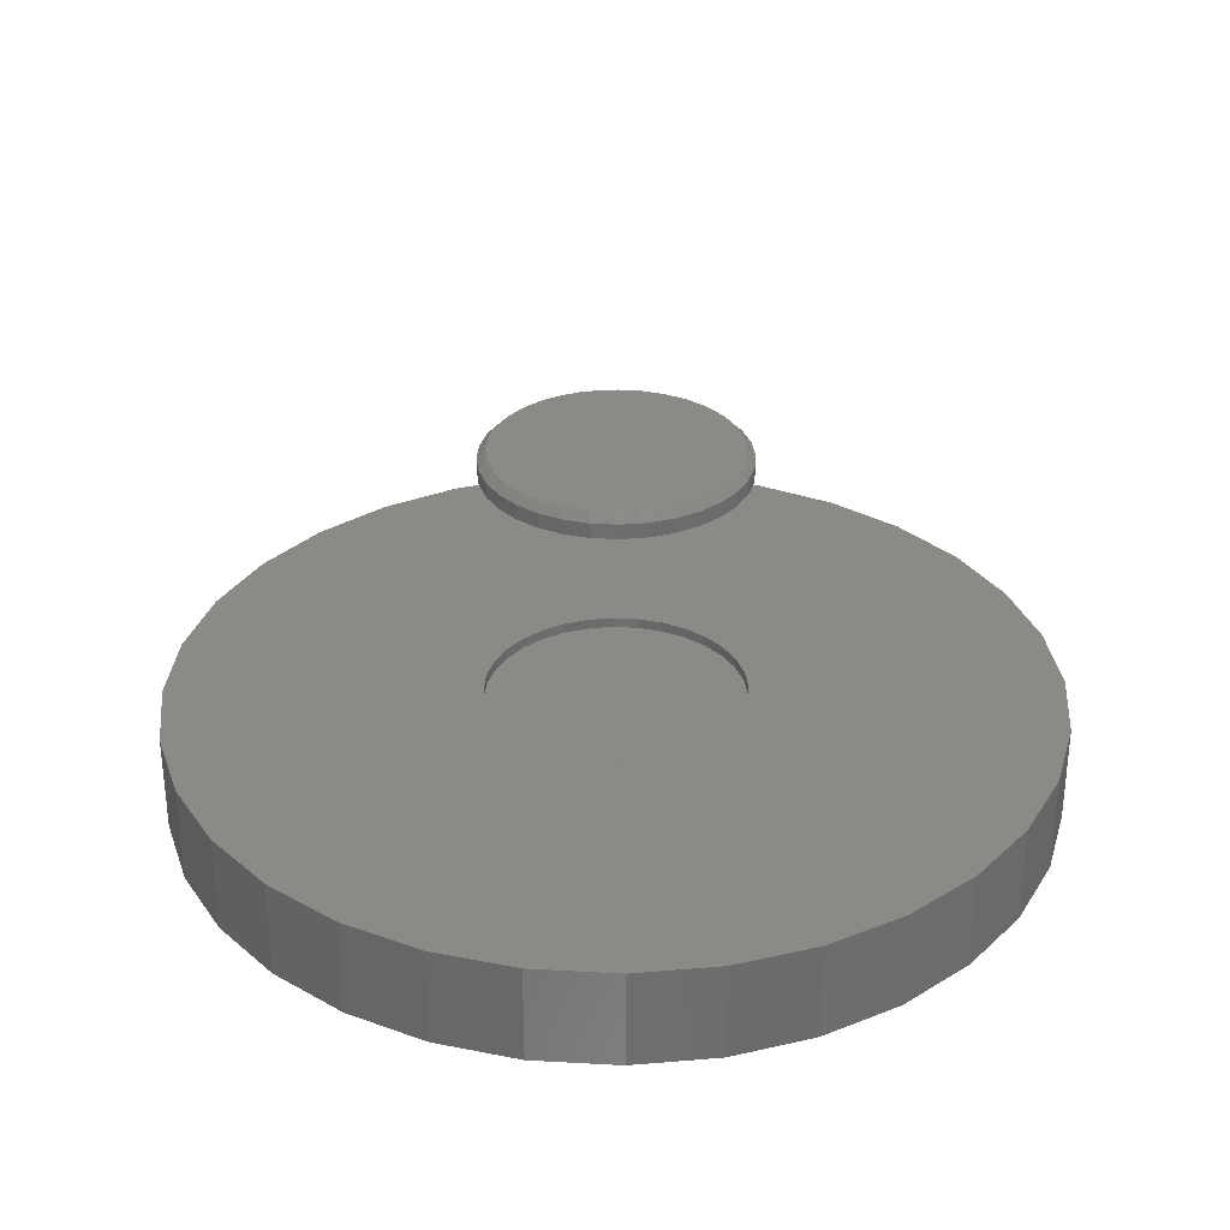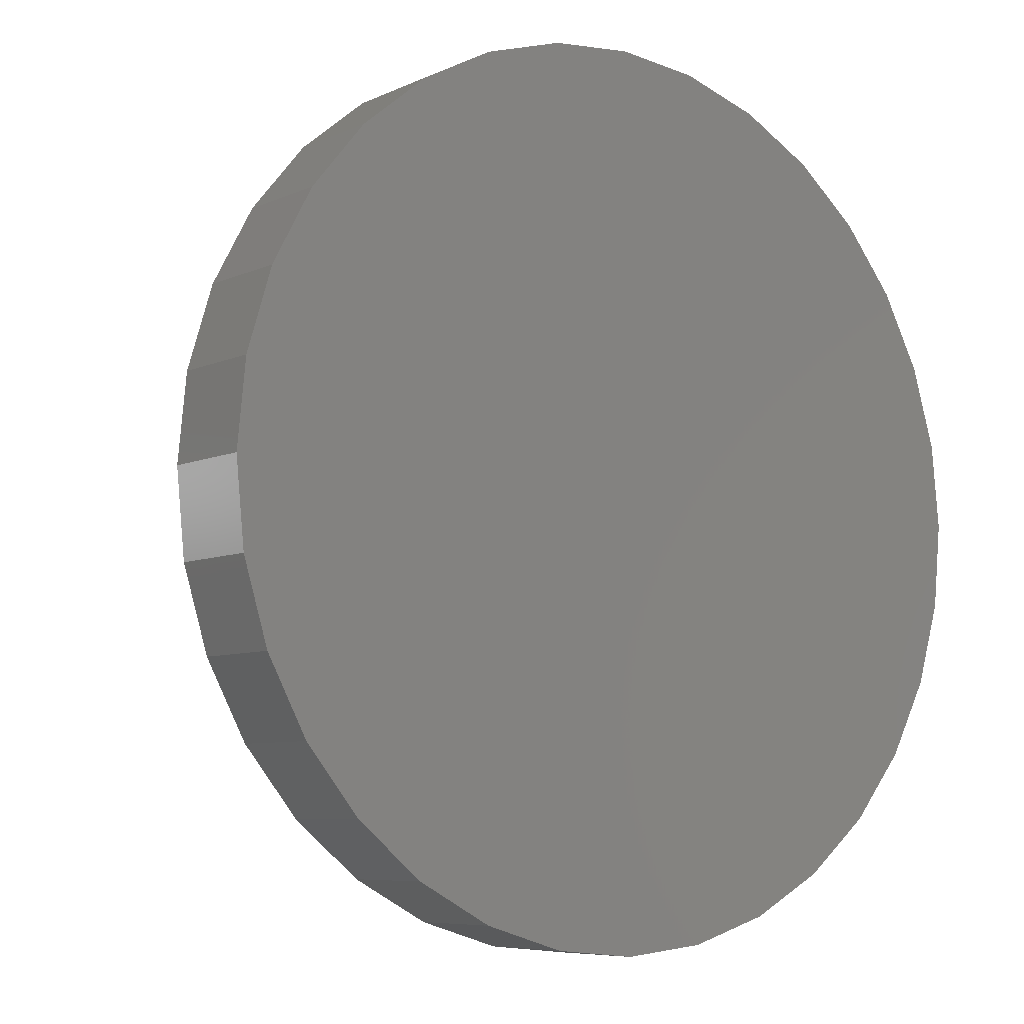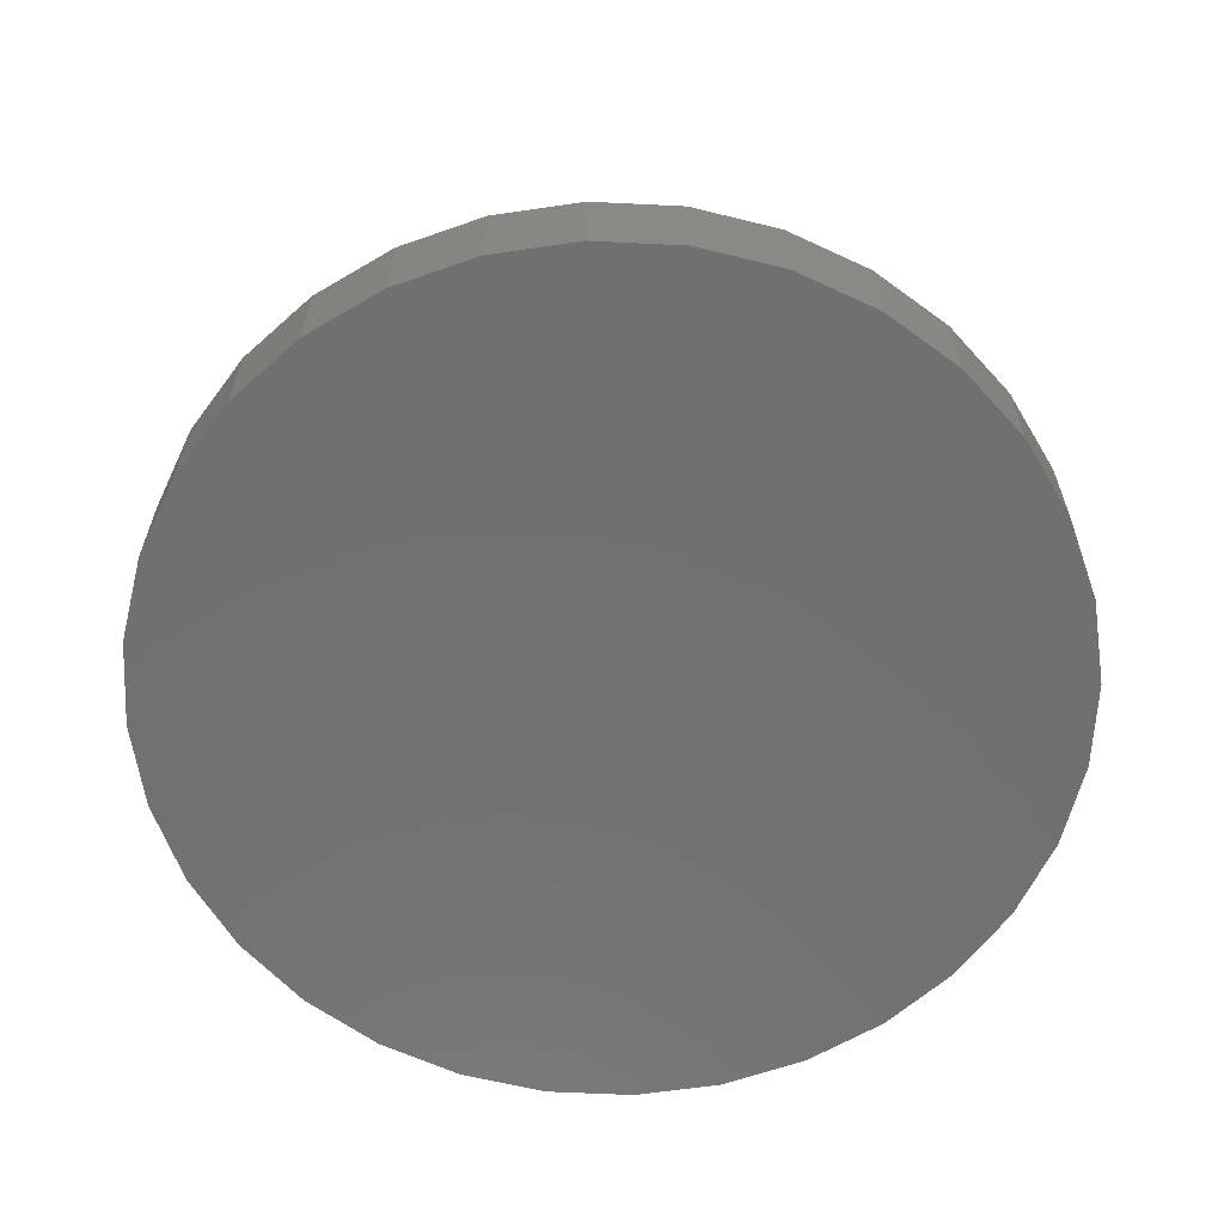
<metadata>
{"format":"stl","ext":"stl","renderer":"f3d","projection":"perspective","resolution":1024,"background":"white","views":[{"elev":31.3,"azim":55.1,"up":"+Z"},{"elev":-7.1,"azim":142.0,"up":"+Y"},{"elev":-62.4,"azim":-87.2,"up":"+Z"}]}
</metadata>
<code>
# stl→obj: 324 verts, 640 faces
v 0.01077 0.1923 0.125
v -0.02674 0.1886 0.1406
v -0.02674 0.1886 0.125
v -0.06281 0.1776 0.1406
v -0.06281 0.1776 0.125
v -0.09605 0.1599 0.1406
v -0.09605 0.1599 0.125
v -0.1252 0.136 0.1406
v -0.1252 0.136 0.125
v -0.1491 0.1068 0.1406
v -0.1491 0.1068 0.125
v -0.1669 0.07358 0.1406
v -0.1669 0.07358 0.125
v -0.1778 0.03751 0.1406
v -0.1778 0.03751 0.125
v -0.1815 2.355e-17 0.1406
v -0.1815 2.355e-17 0.125
v 0.01077 0.1923 0.1406
v 0.04828 0.1886 0.125
v 0.04828 0.1886 0.1406
v 0.08435 0.1776 0.125
v 0.08435 0.1776 0.1406
v 0.1176 0.1599 0.125
v 0.1176 0.1599 0.1406
v 0.1467 0.136 0.125
v 0.1467 0.136 0.1406
v 0.1706 0.1068 0.125
v 0.1706 0.1068 0.1406
v 0.1884 0.07358 0.125
v 0.1884 0.07358 0.1406
v 0.1993 0.03751 0.125
v 0.1993 0.03751 0.1406
v 0.203 -4.709e-17 0.125
v 0.203 0 0.1406
v 0.01077 -0.1923 0.125
v 0.04828 -0.1886 0.1406
v 0.04828 -0.1886 0.125
v 0.08435 -0.1776 0.1406
v 0.08435 -0.1776 0.125
v 0.1176 -0.1599 0.1406
v 0.1176 -0.1599 0.125
v 0.1467 -0.136 0.1406
v 0.1467 -0.136 0.125
v 0.1706 -0.1068 0.1406
v 0.1706 -0.1068 0.125
v 0.1884 -0.07358 0.1406
v 0.1884 -0.07358 0.125
v 0.1993 -0.03751 0.1406
v 0.1993 -0.03751 0.125
v 0.01077 -0.1923 0.1406
v -0.02674 -0.1886 0.125
v -0.02674 -0.1886 0.1406
v -0.06281 -0.1776 0.125
v -0.06281 -0.1776 0.1406
v -0.09605 -0.1599 0.125
v -0.09605 -0.1599 0.1406
v -0.1252 -0.136 0.125
v -0.1252 -0.136 0.1406
v -0.1491 -0.1068 0.125
v -0.1491 -0.1068 0.1406
v -0.1669 -0.07358 0.125
v -0.1669 -0.07358 0.1406
v -0.1778 -0.03751 0.125
v -0.1778 -0.03751 0.1406
v -0.1815 2.355e-17 0.4968
v -0.1815 2.355e-17 0.5189
v -0.1778 0.03751 0.4968
v -0.1778 0.03751 0.5189
v -0.1669 0.07358 0.4968
v -0.1669 0.07358 0.5189
v -0.1491 0.1068 0.4968
v -0.1491 0.1068 0.5189
v -0.1252 0.136 0.4968
v -0.1252 0.136 0.5189
v -0.09605 0.1599 0.4968
v -0.09605 0.1599 0.5189
v -0.06281 0.1776 0.4968
v -0.06281 0.1776 0.5189
v -0.02674 0.1886 0.4968
v -0.02674 0.1886 0.5189
v 0.01077 0.1923 0.4968
v 0.01077 0.1923 0.5189
v 0.04828 0.1886 0.4968
v 0.04828 0.1886 0.5189
v 0.08435 0.1776 0.4968
v 0.08435 0.1776 0.5189
v 0.1176 0.1599 0.4968
v 0.1176 0.1599 0.5189
v 0.1467 0.136 0.4968
v 0.1467 0.136 0.5189
v 0.1706 0.1068 0.4968
v 0.1706 0.1068 0.5189
v 0.1884 0.07358 0.4968
v 0.1884 0.07358 0.5189
v 0.1993 0.03751 0.4968
v 0.1993 0.03751 0.5189
v 0.203 0 0.4968
v 0.203 0 0.5189
v 0.1993 -0.03751 0.4968
v 0.1993 -0.03751 0.5189
v 0.1884 -0.07358 0.4968
v 0.1884 -0.07358 0.5189
v 0.1706 -0.1068 0.4968
v 0.1706 -0.1068 0.5189
v 0.1467 -0.136 0.4968
v 0.1467 -0.136 0.5189
v 0.1176 -0.1599 0.4968
v 0.1176 -0.1599 0.5189
v 0.08435 -0.1776 0.4968
v 0.08435 -0.1776 0.5189
v 0.04828 -0.1886 0.4968
v 0.04828 -0.1886 0.5189
v 0.01077 -0.1923 0.4968
v 0.01077 -0.1923 0.5189
v -0.02674 -0.1886 0.4968
v -0.02674 -0.1886 0.5189
v -0.06281 -0.1776 0.4968
v -0.06281 -0.1776 0.5189
v -0.09605 -0.1599 0.4968
v -0.09605 -0.1599 0.5189
v -0.1252 -0.136 0.4968
v -0.1252 -0.136 0.5189
v -0.1491 -0.1068 0.4968
v -0.1491 -0.1068 0.5189
v -0.1669 -0.07358 0.4968
v -0.1669 -0.07358 0.5189
v -0.1778 -0.03751 0.4968
v -0.1778 -0.03751 0.5189
v -0.6347 0.1278 0.1406
v 0.6505 0.1278 0.1406
v 0.6505 -0.1278 0.1406
v -0.6473 3.712e-16 0.1406
v -0.5974 -0.2507 0.1406
v 0.007895 -0.6552 0.1406
v 0.1357 -0.6426 0.1406
v 0.2586 -0.6053 0.1406
v 0.3719 -0.5448 0.1406
v 0.4712 -0.4633 0.1406
v 0.5527 -0.364 0.1406
v 0.6132 -0.2507 0.1406
v 0.6132 0.2507 0.1406
v 0.5527 0.364 0.1406
v 0.4712 0.4633 0.1406
v 0.3719 0.5448 0.1406
v 0.2586 0.6053 0.1406
v 0.1357 0.6426 0.1406
v 0.007895 0.6552 0.1406
v -0.1199 0.6426 0.1406
v -0.2428 0.6053 0.1406
v -0.3561 0.5448 0.1406
v -0.4554 0.4633 0.1406
v -0.5369 0.364 0.1406
v -0.5974 0.2507 0.1406
v -0.6347 -0.1278 0.1406
v -0.5369 -0.364 0.1406
v -0.4554 -0.4633 0.1406
v -0.3561 -0.5448 0.1406
v -0.2428 -0.6053 0.1406
v -0.1199 -0.6426 0.1406
v 0.6631 0 0.1406
v 0.182 -0.02713 0.5156
v 0.1842 0 0.5156
v 0.03959 -0.171 0.5156
v 0.07186 -0.1623 0.5156
v 0.1019 -0.1475 0.5156
v 0.1511 -0.1019 0.5156
v 0.1287 -0.1272 0.5156
v 0.1653 -0.07873 0.5156
v 0.1757 -0.05359 0.5156
v -0.1131 -0.1214 0.5156
v -0.1341 -0.09542 0.5156
v -0.1497 -0.06577 0.5156
v -0.1594 -0.03356 0.5156
v -0.1626 1.388e-17 0.5156
v -0.08753 -0.1429 0.5156
v -0.0584 -0.159 0.5156
v -0.02673 -0.1693 0.5156
v 0.006328 -0.1734 0.5156
v -0.1605 0.02713 0.5156
v -0.01805 0.171 0.5156
v -0.05031 0.1623 0.5156
v -0.08039 0.1475 0.5156
v -0.1295 0.1019 0.5156
v -0.1071 0.1272 0.5156
v -0.1437 0.07873 0.5156
v -0.1541 0.05359 0.5156
v 0.1346 0.1214 0.5156
v 0.1556 0.09542 0.5156
v 0.1712 0.06577 0.5156
v 0.1809 0.03356 0.5156
v 0.1091 0.1429 0.5156
v 0.07995 0.159 0.5156
v 0.04828 0.1693 0.5156
v 0.01522 0.1734 0.5156
v 0.1907 0 0.5312
v 0.1884 -0.02814 0.5312
v -0.06098 -0.1649 0.5312
v -0.02813 -0.1756 0.5312
v 0.04067 -0.1774 0.5312
v 0.006163 -0.1798 0.5312
v 0.07414 -0.1684 0.5312
v 0.1053 -0.153 0.5312
v 0.1563 -0.1057 0.5312
v 0.1331 -0.1319 0.5312
v 0.171 -0.08166 0.5312
v 0.1818 -0.05559 0.5312
v -0.1557 -0.06823 0.5312
v -0.1395 -0.09898 0.5312
v -0.1177 -0.126 0.5312
v -0.1657 -0.03481 0.5312
v -0.1691 2.082e-17 0.5312
v -0.0912 -0.1482 0.5312
v -0.01912 0.1774 0.5312
v 0.04968 0.1756 0.5312
v 0.01538 0.1798 0.5312
v -0.05259 0.1684 0.5312
v 0.08253 0.1649 0.5312
v 0.1127 0.1482 0.5312
v -0.08379 0.153 0.5312
v 0.1392 0.126 0.5312
v -0.1115 0.1319 0.5312
v 0.161 0.09898 0.5312
v -0.1348 0.1057 0.5312
v 0.1772 0.06823 0.5312
v -0.1495 0.08166 0.5312
v -0.1603 0.05559 0.5312
v 0.1873 0.03481 0.5312
v -0.1669 0.02814 0.5312
v 0.6631 -7.424e-16 -0.007812
v 0.6505 -0.1278 -0.007812
v 0.6132 -0.2507 -0.007812
v 0.5527 -0.364 -0.007812
v 0.4712 -0.4633 -0.007812
v 0.3719 -0.5448 -0.007812
v 0.2586 -0.6053 -0.007812
v 0.1357 -0.6426 -0.007812
v 0.007895 -0.6552 -0.007812
v -0.1199 -0.6426 -0.007812
v -0.2428 -0.6053 -0.007812
v -0.3561 -0.5448 -0.007812
v -0.4554 -0.4633 -0.007812
v -0.5369 -0.364 -0.007812
v -0.5974 -0.2507 -0.007812
v -0.6347 -0.1278 -0.007812
v -0.6473 3.712e-16 -0.007812
v -0.6347 0.1278 -0.007812
v -0.5974 0.2507 -0.007812
v -0.5369 0.364 -0.007812
v -0.4554 0.4633 -0.007812
v -0.3561 0.5448 -0.007812
v -0.2428 0.6053 -0.007812
v -0.1199 0.6426 -0.007812
v 0.007895 0.6552 -0.007812
v 0.1357 0.6426 -0.007812
v 0.2586 0.6053 -0.007812
v 0.3719 0.5448 -0.007812
v 0.4712 0.4633 -0.007812
v 0.5527 0.364 -0.007812
v 0.6132 0.2507 -0.007812
v 0.6505 0.1278 -0.007812
v -0.6194 0.1248 0.125
v 0.6352 0.1248 0.125
v 0.6352 -0.1248 0.125
v -0.6317 7.832e-17 0.125
v 0.5988 -0.2447 0.125
v 0.5397 -0.3553 0.125
v 0.4601 -0.4522 0.125
v 0.3632 -0.5318 0.125
v 0.2526 -0.5909 0.125
v 0.1327 -0.6273 0.125
v 0.007895 -0.6396 0.125
v -0.583 -0.2447 0.125
v -0.583 0.2447 0.125
v -0.5239 0.3553 0.125
v -0.4443 0.4522 0.125
v -0.3474 0.5318 0.125
v -0.2369 0.5909 0.125
v -0.1169 0.6273 0.125
v 0.007895 0.6396 0.125
v 0.1327 0.6273 0.125
v 0.2526 0.5909 0.125
v 0.3632 0.5318 0.125
v 0.4601 0.4522 0.125
v 0.5397 0.3553 0.125
v 0.5988 0.2447 0.125
v -0.6194 -0.1248 0.125
v -0.1169 -0.6273 0.125
v -0.2369 -0.5909 0.125
v -0.3474 -0.5318 0.125
v -0.4443 -0.4522 0.125
v -0.5239 -0.3553 0.125
v 0.6475 0 0.125
v 0.007895 -0.6396 0.007812
v 0.1327 -0.6273 0.007812
v 0.2526 -0.5909 0.007812
v 0.3632 -0.5318 0.007812
v 0.4601 -0.4522 0.007812
v 0.5397 -0.3553 0.007812
v 0.5988 -0.2447 0.007812
v 0.6352 -0.1248 0.007812
v 0.6475 -1.566e-16 0.007812
v -0.1169 -0.6273 0.007812
v -0.2369 -0.5909 0.007812
v -0.3474 -0.5318 0.007812
v -0.4443 -0.4522 0.007812
v -0.5239 -0.3553 0.007812
v -0.583 -0.2447 0.007812
v -0.6194 -0.1248 0.007812
v -0.6317 7.832e-17 0.007812
v 0.007895 0.6396 0.007812
v -0.1169 0.6273 0.007812
v -0.2369 0.5909 0.007812
v -0.3474 0.5318 0.007812
v -0.4443 0.4522 0.007812
v -0.5239 0.3553 0.007812
v -0.583 0.2447 0.007812
v -0.6194 0.1248 0.007812
v 0.1327 0.6273 0.007812
v 0.2526 0.5909 0.007812
v 0.3632 0.5318 0.007812
v 0.4601 0.4522 0.007812
v 0.5397 0.3553 0.007812
v 0.5988 0.2447 0.007812
v 0.6352 0.1248 0.007812
f 1 2 3
f 3 2 4
f 3 4 5
f 5 4 6
f 5 6 7
f 7 6 8
f 7 8 9
f 9 8 10
f 9 10 11
f 11 10 12
f 11 12 13
f 13 12 14
f 13 14 15
f 15 14 16
f 15 16 17
f 2 1 18
f 18 1 19
f 18 19 20
f 20 19 21
f 20 21 22
f 22 21 23
f 22 23 24
f 24 23 25
f 24 25 26
f 26 25 27
f 26 27 28
f 28 27 29
f 28 29 30
f 30 29 31
f 30 31 32
f 32 31 33
f 32 33 34
f 35 36 37
f 37 36 38
f 37 38 39
f 39 38 40
f 39 40 41
f 41 40 42
f 41 42 43
f 43 42 44
f 43 44 45
f 45 44 46
f 45 46 47
f 47 46 48
f 47 48 49
f 49 48 34
f 49 34 33
f 36 35 50
f 50 35 51
f 50 51 52
f 52 51 53
f 52 53 54
f 54 53 55
f 54 55 56
f 56 55 57
f 56 57 58
f 58 57 59
f 58 59 60
f 60 59 61
f 60 61 62
f 62 61 63
f 62 63 64
f 64 63 17
f 64 17 16
f 65 66 67
f 67 66 68
f 67 68 69
f 69 68 70
f 69 70 71
f 71 70 72
f 71 72 73
f 73 72 74
f 73 74 75
f 75 74 76
f 75 76 77
f 77 76 78
f 77 78 79
f 79 78 80
f 79 80 81
f 81 80 82
f 81 82 83
f 83 82 84
f 83 84 85
f 85 84 86
f 85 86 87
f 87 86 88
f 87 88 89
f 89 88 90
f 89 90 91
f 91 90 92
f 91 92 93
f 93 92 94
f 93 94 95
f 95 94 96
f 95 96 97
f 97 96 98
f 97 98 99
f 99 98 100
f 99 100 101
f 101 100 102
f 101 102 103
f 103 102 104
f 103 104 105
f 105 104 106
f 105 106 107
f 107 106 108
f 107 108 109
f 109 108 110
f 109 110 111
f 111 110 112
f 111 112 113
f 113 112 114
f 113 114 115
f 115 114 116
f 115 116 117
f 117 116 118
f 117 118 119
f 119 118 120
f 119 120 121
f 121 120 122
f 121 122 123
f 123 122 124
f 123 124 125
f 125 124 126
f 125 126 127
f 127 126 128
f 127 128 65
f 65 128 66
f 6 4 129
f 129 8 6
f 130 24 26
f 131 48 46
f 131 46 44
f 44 42 131
f 132 16 14
f 132 14 12
f 132 12 10
f 132 10 8
f 132 8 129
f 50 133 134
f 50 134 135
f 50 135 136
f 50 136 137
f 50 137 138
f 50 138 139
f 50 139 140
f 18 20 141
f 18 141 142
f 18 142 143
f 18 143 144
f 18 144 145
f 18 145 146
f 18 146 147
f 18 147 148
f 18 148 149
f 18 149 150
f 18 150 151
f 18 151 152
f 18 152 153
f 153 129 4
f 153 4 2
f 153 2 18
f 154 58 60
f 154 60 62
f 154 62 64
f 154 64 16
f 154 16 132
f 133 50 52
f 133 52 54
f 133 54 56
f 133 56 58
f 133 58 154
f 134 133 155
f 134 155 156
f 134 156 157
f 134 157 158
f 134 158 159
f 160 130 26
f 160 26 28
f 160 28 30
f 160 30 32
f 160 32 34
f 160 34 48
f 160 48 131
f 140 131 42
f 140 42 40
f 140 40 38
f 140 38 36
f 140 36 50
f 24 130 22
f 22 130 141
f 22 141 20
f 97 161 162
f 97 99 161
f 163 111 113
f 164 109 111
f 164 111 163
f 165 105 107
f 107 109 165
f 165 109 164
f 166 103 105
f 166 105 167
f 168 101 103
f 168 103 166
f 161 99 169
f 99 101 169
f 169 101 168
f 105 165 167
f 170 121 171
f 171 121 123
f 171 123 172
f 172 123 125
f 172 125 173
f 173 125 127
f 173 127 174
f 174 127 65
f 121 170 119
f 119 170 175
f 119 175 117
f 117 175 176
f 117 176 115
f 115 176 177
f 115 177 113
f 113 177 178
f 113 178 163
f 65 179 174
f 65 67 179
f 180 79 81
f 181 77 79
f 181 79 180
f 182 73 75
f 75 77 182
f 182 77 181
f 183 71 73
f 183 73 184
f 185 69 71
f 185 71 183
f 179 67 186
f 67 69 186
f 186 69 185
f 73 182 184
f 187 89 188
f 188 89 91
f 188 91 189
f 189 91 93
f 189 93 190
f 190 93 95
f 190 95 162
f 162 95 97
f 89 187 87
f 87 187 191
f 87 191 85
f 85 191 192
f 85 192 83
f 83 192 193
f 83 193 81
f 81 193 194
f 81 194 180
f 195 196 98
f 196 100 98
f 120 118 197
f 116 114 198
f 198 118 116
f 197 118 198
f 114 112 199
f 200 114 199
f 112 110 201
f 199 112 201
f 108 106 202
f 202 110 108
f 201 110 202
f 106 104 203
f 204 106 203
f 104 102 205
f 203 104 205
f 206 100 196
f 206 102 100
f 205 102 206
f 200 198 114
f 204 202 106
f 207 124 208
f 208 124 122
f 208 122 209
f 124 207 126
f 126 207 210
f 126 210 128
f 128 210 211
f 128 211 66
f 197 212 120
f 120 212 209
f 120 209 122
f 213 214 215
f 214 213 216
f 214 216 217
f 201 198 199
f 199 198 200
f 217 216 218
f 218 216 219
f 218 219 220
f 220 219 221
f 220 221 222
f 222 221 223
f 222 223 224
f 224 223 225
f 224 225 226
f 224 226 227
f 227 226 228
f 227 228 195
f 195 228 211
f 195 211 196
f 196 211 210
f 196 210 206
f 206 210 207
f 206 207 205
f 205 207 208
f 205 208 203
f 203 208 204
f 204 208 209
f 204 209 202
f 202 209 212
f 202 212 201
f 201 212 197
f 201 197 198
f 211 228 66
f 228 68 66
f 88 86 217
f 84 82 214
f 214 86 84
f 217 86 214
f 82 80 213
f 215 82 213
f 80 78 216
f 213 80 216
f 76 74 219
f 219 78 76
f 216 78 219
f 74 72 223
f 221 74 223
f 72 70 225
f 223 72 225
f 226 68 228
f 226 70 68
f 225 70 226
f 215 214 82
f 221 219 74
f 224 92 222
f 222 92 90
f 222 90 220
f 92 224 94
f 94 224 227
f 94 227 96
f 96 227 195
f 96 195 98
f 217 218 88
f 88 218 220
f 88 220 90
f 229 160 230
f 230 160 131
f 230 131 231
f 231 131 140
f 231 140 232
f 232 140 139
f 232 139 233
f 233 139 138
f 233 138 234
f 234 138 137
f 234 137 235
f 235 137 136
f 235 136 236
f 236 136 135
f 236 135 237
f 237 135 134
f 237 134 238
f 238 134 159
f 238 159 239
f 239 159 158
f 239 158 240
f 240 158 157
f 240 157 241
f 241 157 156
f 241 156 242
f 242 156 155
f 242 155 243
f 243 155 133
f 243 133 244
f 244 133 154
f 244 154 245
f 245 154 132
f 245 132 246
f 246 132 129
f 246 129 247
f 247 129 153
f 247 153 248
f 248 153 152
f 248 152 249
f 249 152 151
f 249 151 250
f 250 151 150
f 250 150 251
f 251 150 149
f 251 149 252
f 252 149 148
f 252 148 253
f 253 148 147
f 253 147 254
f 254 147 146
f 254 146 255
f 255 146 145
f 255 145 256
f 256 145 144
f 256 144 257
f 257 144 143
f 257 143 258
f 258 143 142
f 258 142 259
f 259 142 141
f 259 141 260
f 260 141 130
f 260 130 229
f 229 130 160
f 253 254 252
f 237 238 236
f 236 238 239
f 236 239 235
f 235 239 240
f 235 240 234
f 234 240 241
f 234 241 233
f 233 241 242
f 233 242 232
f 232 242 243
f 232 243 231
f 231 243 244
f 231 244 230
f 230 244 245
f 230 245 229
f 229 245 246
f 229 246 260
f 260 246 247
f 260 247 259
f 259 247 248
f 259 248 258
f 258 248 249
f 258 249 257
f 257 249 250
f 257 250 256
f 256 250 251
f 256 251 255
f 255 251 252
f 255 252 254
f 194 193 180
f 181 180 193
f 192 181 193
f 163 177 164
f 178 177 163
f 186 185 189
f 189 185 183
f 189 183 188
f 188 183 184
f 188 184 187
f 187 184 182
f 187 182 191
f 191 182 181
f 191 181 192
f 166 171 168
f 168 171 172
f 168 172 169
f 169 172 173
f 169 173 161
f 161 173 174
f 161 174 162
f 162 174 179
f 162 179 190
f 190 179 186
f 190 186 189
f 177 176 164
f 164 176 175
f 164 175 165
f 165 175 170
f 165 170 167
f 167 170 171
f 167 171 166
f 261 5 7
f 7 9 261
f 25 23 262
f 47 49 263
f 45 47 263
f 263 43 45
f 264 261 9
f 264 9 11
f 264 11 13
f 264 13 15
f 264 15 17
f 35 265 266
f 35 266 267
f 35 267 268
f 35 268 269
f 35 269 270
f 35 270 271
f 35 271 272
f 1 273 274
f 1 274 275
f 1 275 276
f 1 276 277
f 1 277 278
f 1 278 279
f 1 279 280
f 1 280 281
f 1 281 282
f 1 282 283
f 1 283 284
f 1 284 285
f 1 285 19
f 273 1 3
f 273 3 5
f 273 5 261
f 286 264 17
f 286 17 63
f 286 63 61
f 286 61 59
f 286 59 57
f 272 286 57
f 272 57 55
f 272 55 53
f 272 53 51
f 272 51 35
f 271 287 288
f 271 288 289
f 271 289 290
f 271 290 291
f 271 291 272
f 292 263 49
f 292 49 33
f 292 33 31
f 292 31 29
f 292 29 27
f 292 27 25
f 292 25 262
f 265 35 37
f 265 37 39
f 265 39 41
f 265 41 43
f 265 43 263
f 19 285 21
f 21 285 262
f 21 262 23
f 293 270 294
f 294 270 269
f 294 269 295
f 295 269 268
f 295 268 296
f 296 268 267
f 296 267 297
f 297 267 266
f 297 266 298
f 298 266 265
f 298 265 299
f 299 265 263
f 299 263 300
f 300 263 292
f 300 292 301
f 270 293 271
f 271 293 302
f 271 302 287
f 287 302 303
f 287 303 288
f 288 303 304
f 288 304 289
f 289 304 305
f 289 305 290
f 290 305 306
f 290 306 291
f 291 306 307
f 291 307 272
f 272 307 308
f 272 308 286
f 286 308 309
f 286 309 264
f 310 278 311
f 311 278 277
f 311 277 312
f 312 277 276
f 312 276 313
f 313 276 275
f 313 275 314
f 314 275 274
f 314 274 315
f 315 274 273
f 315 273 316
f 316 273 261
f 316 261 317
f 317 261 264
f 317 264 309
f 278 310 279
f 279 310 318
f 279 318 280
f 280 318 319
f 280 319 281
f 281 319 320
f 281 320 282
f 282 320 321
f 282 321 283
f 283 321 322
f 283 322 284
f 284 322 323
f 284 323 285
f 285 323 324
f 285 324 262
f 262 324 301
f 262 301 292
f 311 318 310
f 318 311 319
f 319 311 312
f 319 312 320
f 320 312 313
f 320 313 321
f 321 313 314
f 321 314 322
f 322 314 315
f 322 315 323
f 323 315 316
f 323 316 324
f 324 316 317
f 324 317 301
f 301 317 309
f 301 309 300
f 300 309 308
f 300 308 299
f 299 308 307
f 299 307 298
f 298 307 306
f 298 306 297
f 297 306 305
f 297 305 296
f 296 305 304
f 296 304 295
f 295 304 303
f 295 303 294
f 294 303 302
f 294 302 293

</code>
